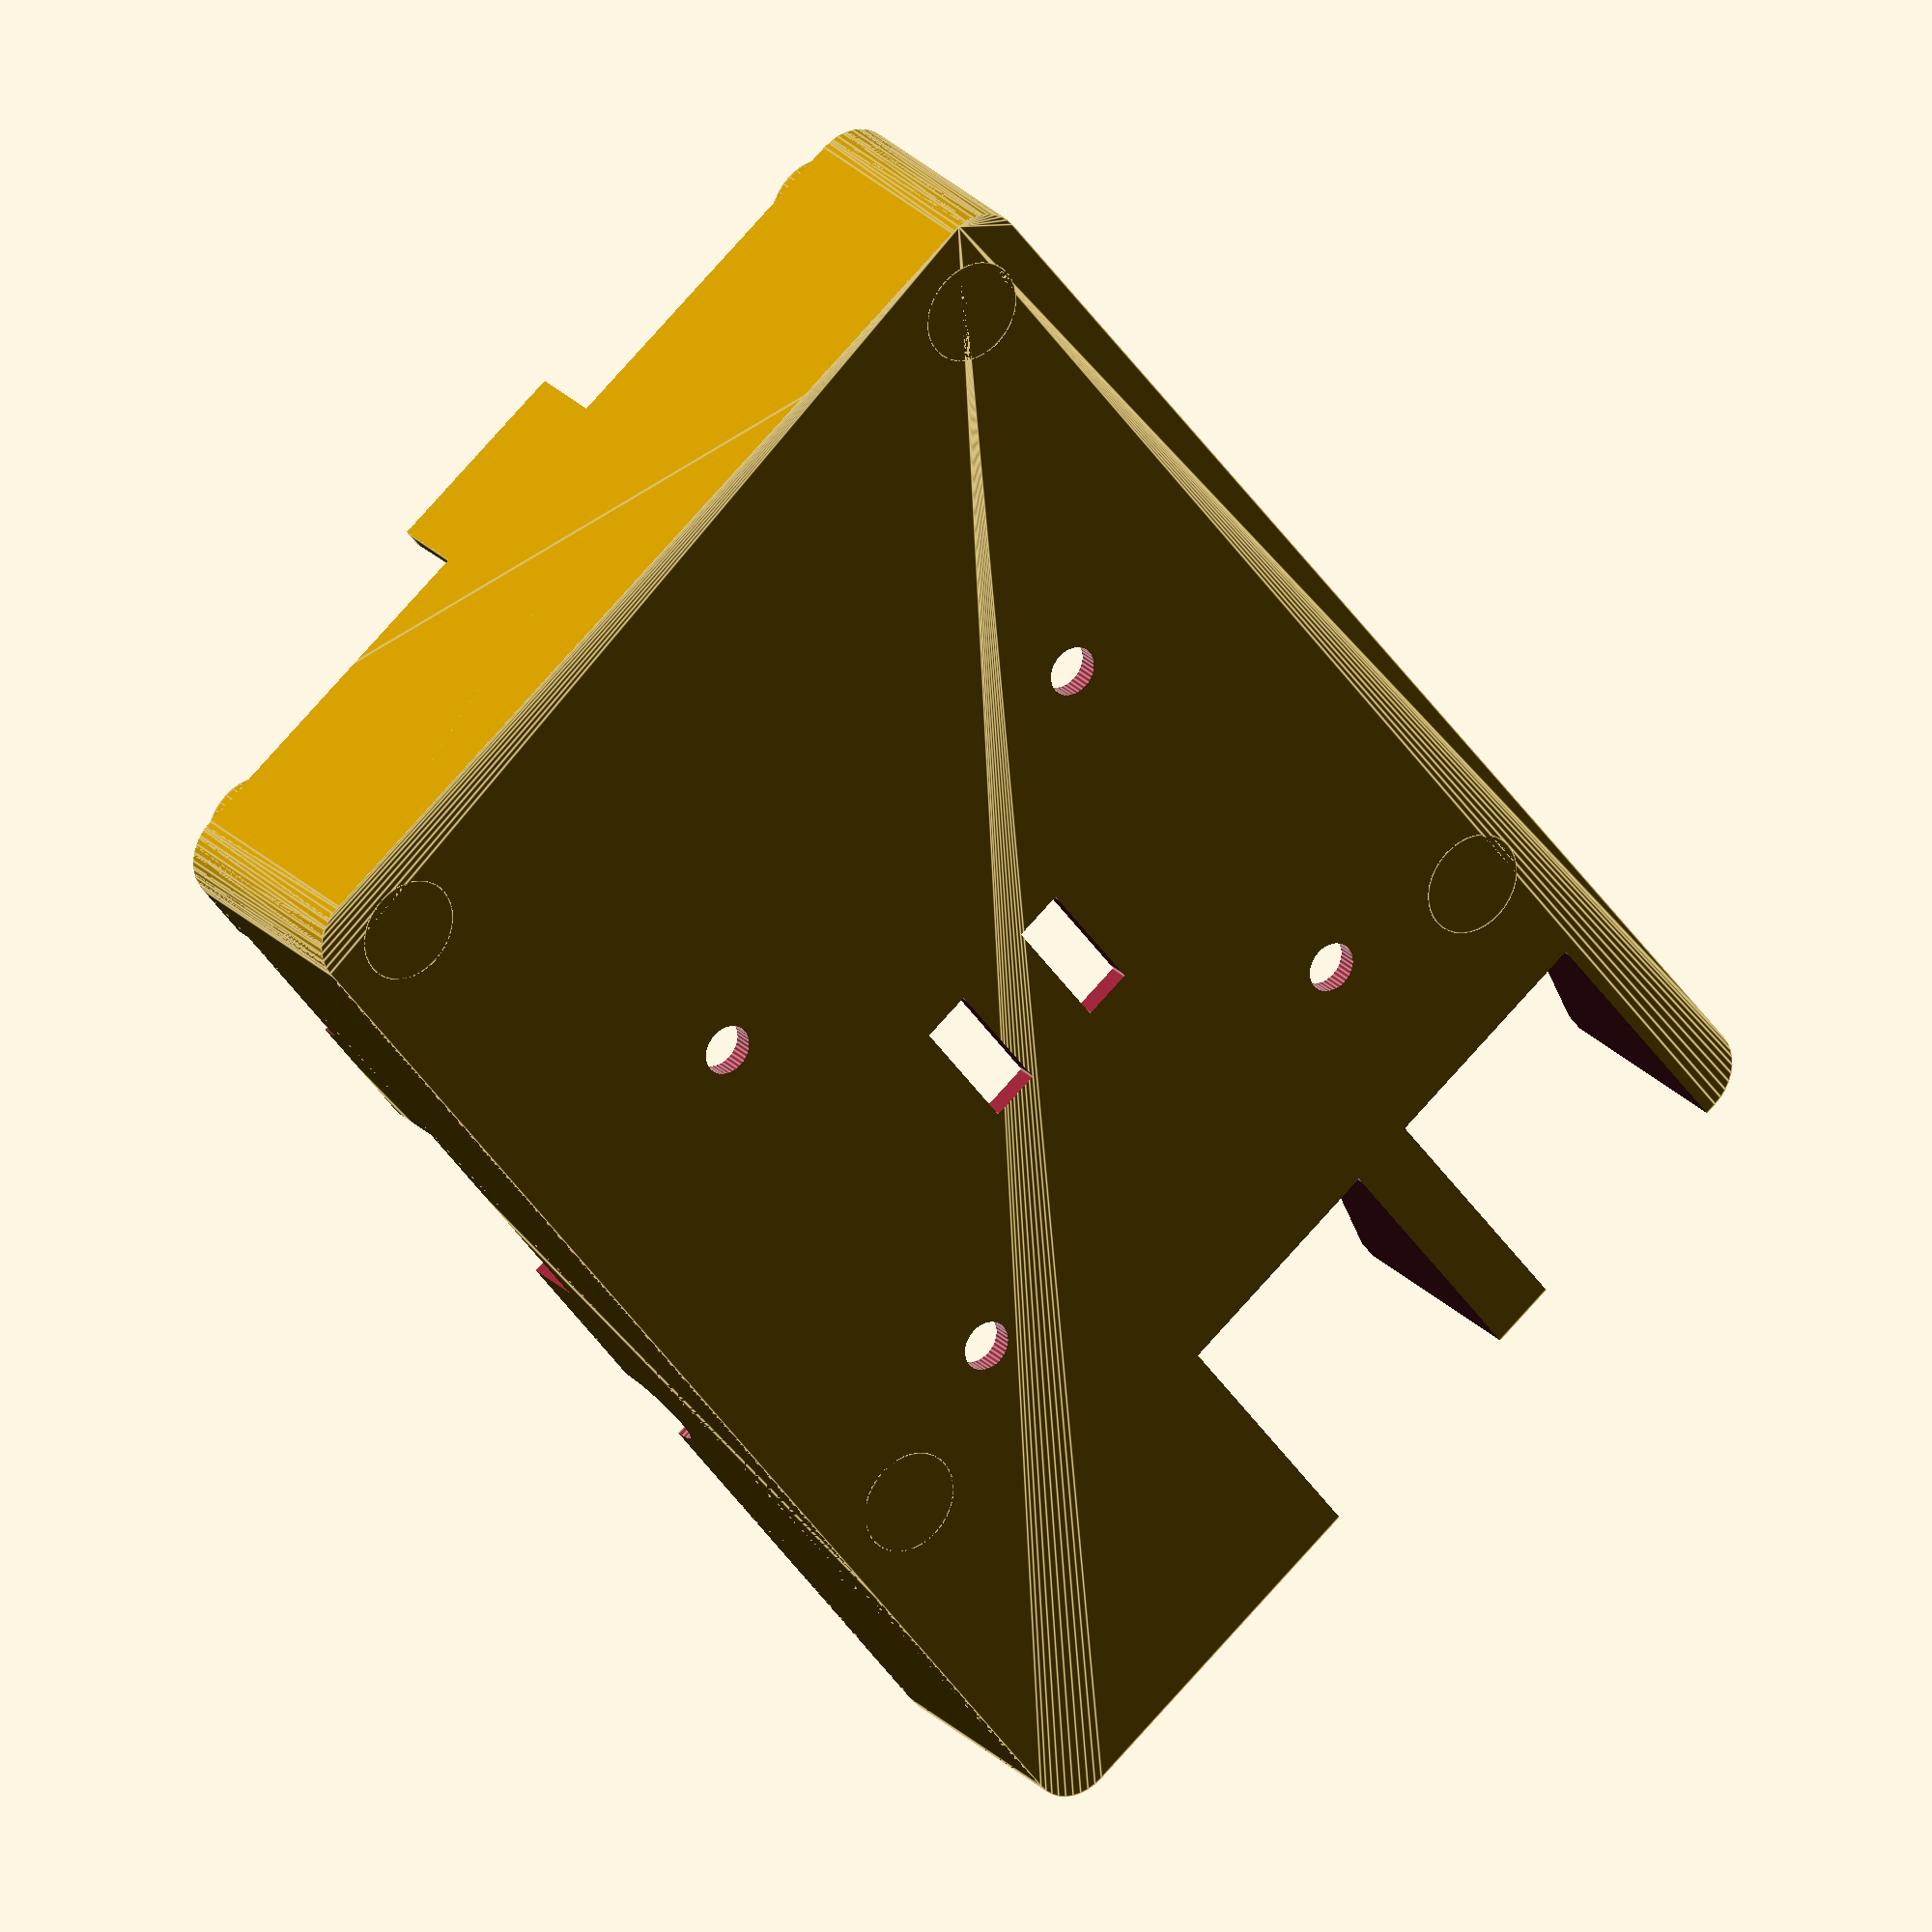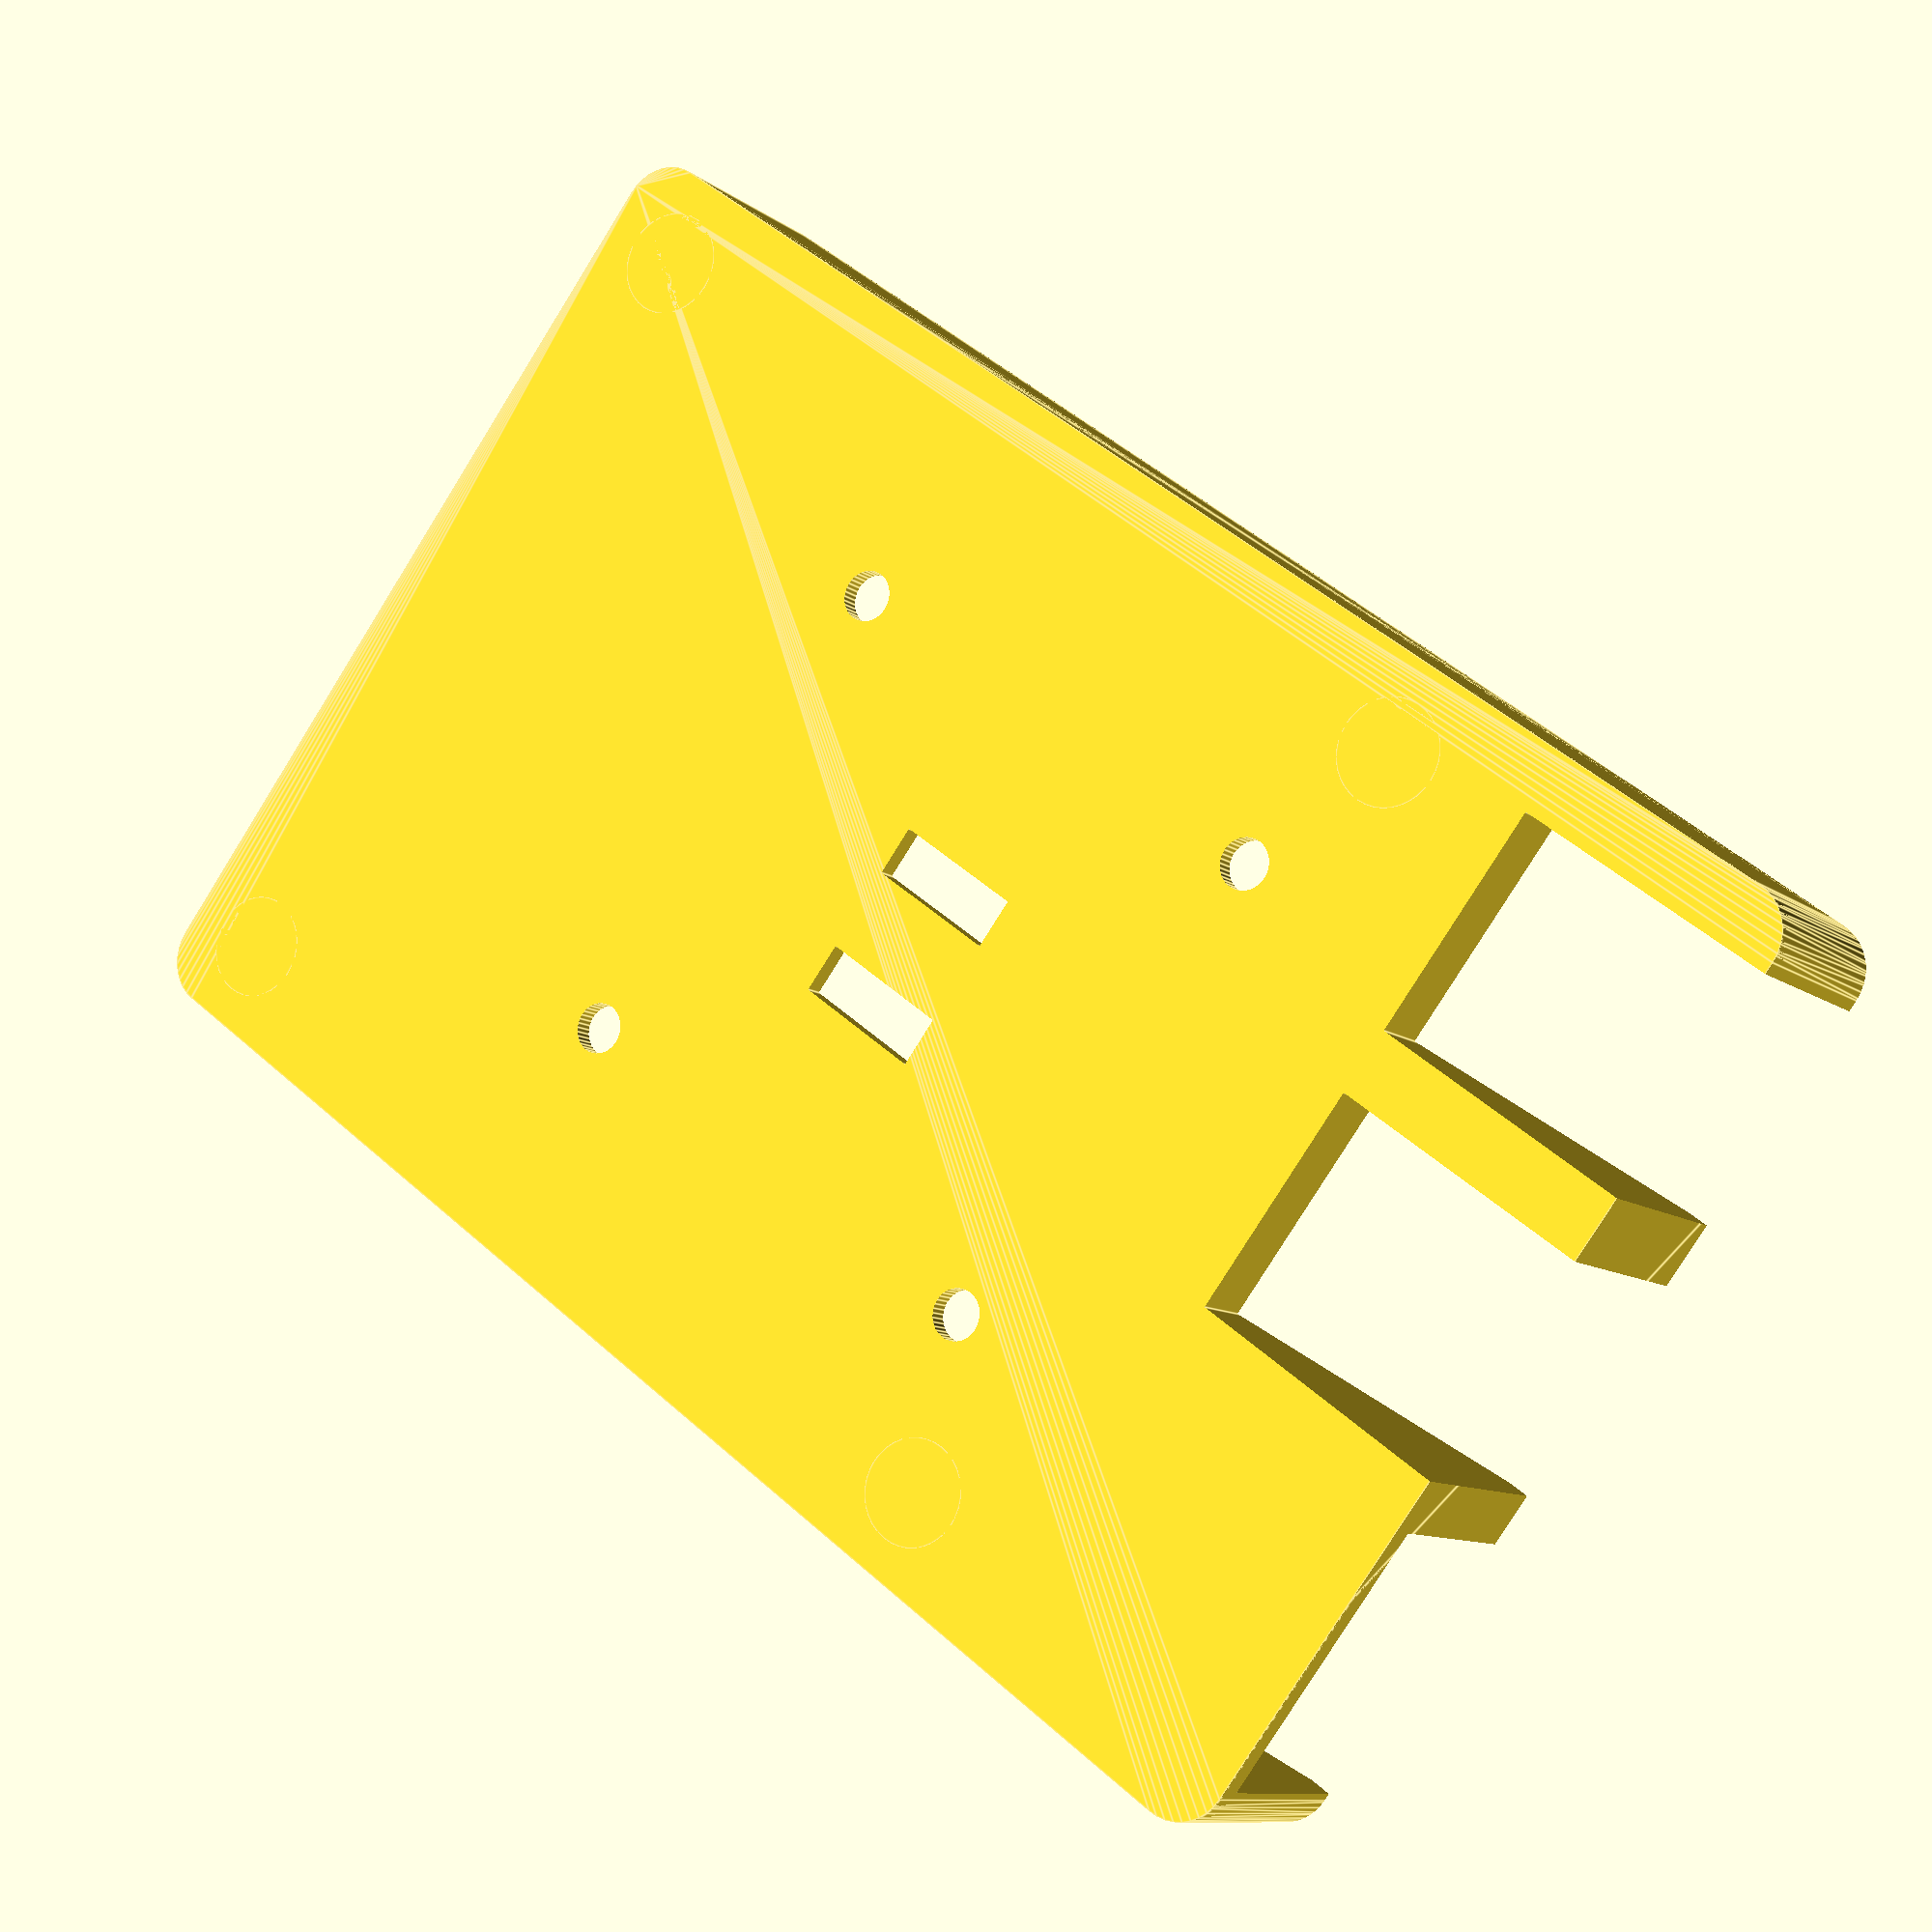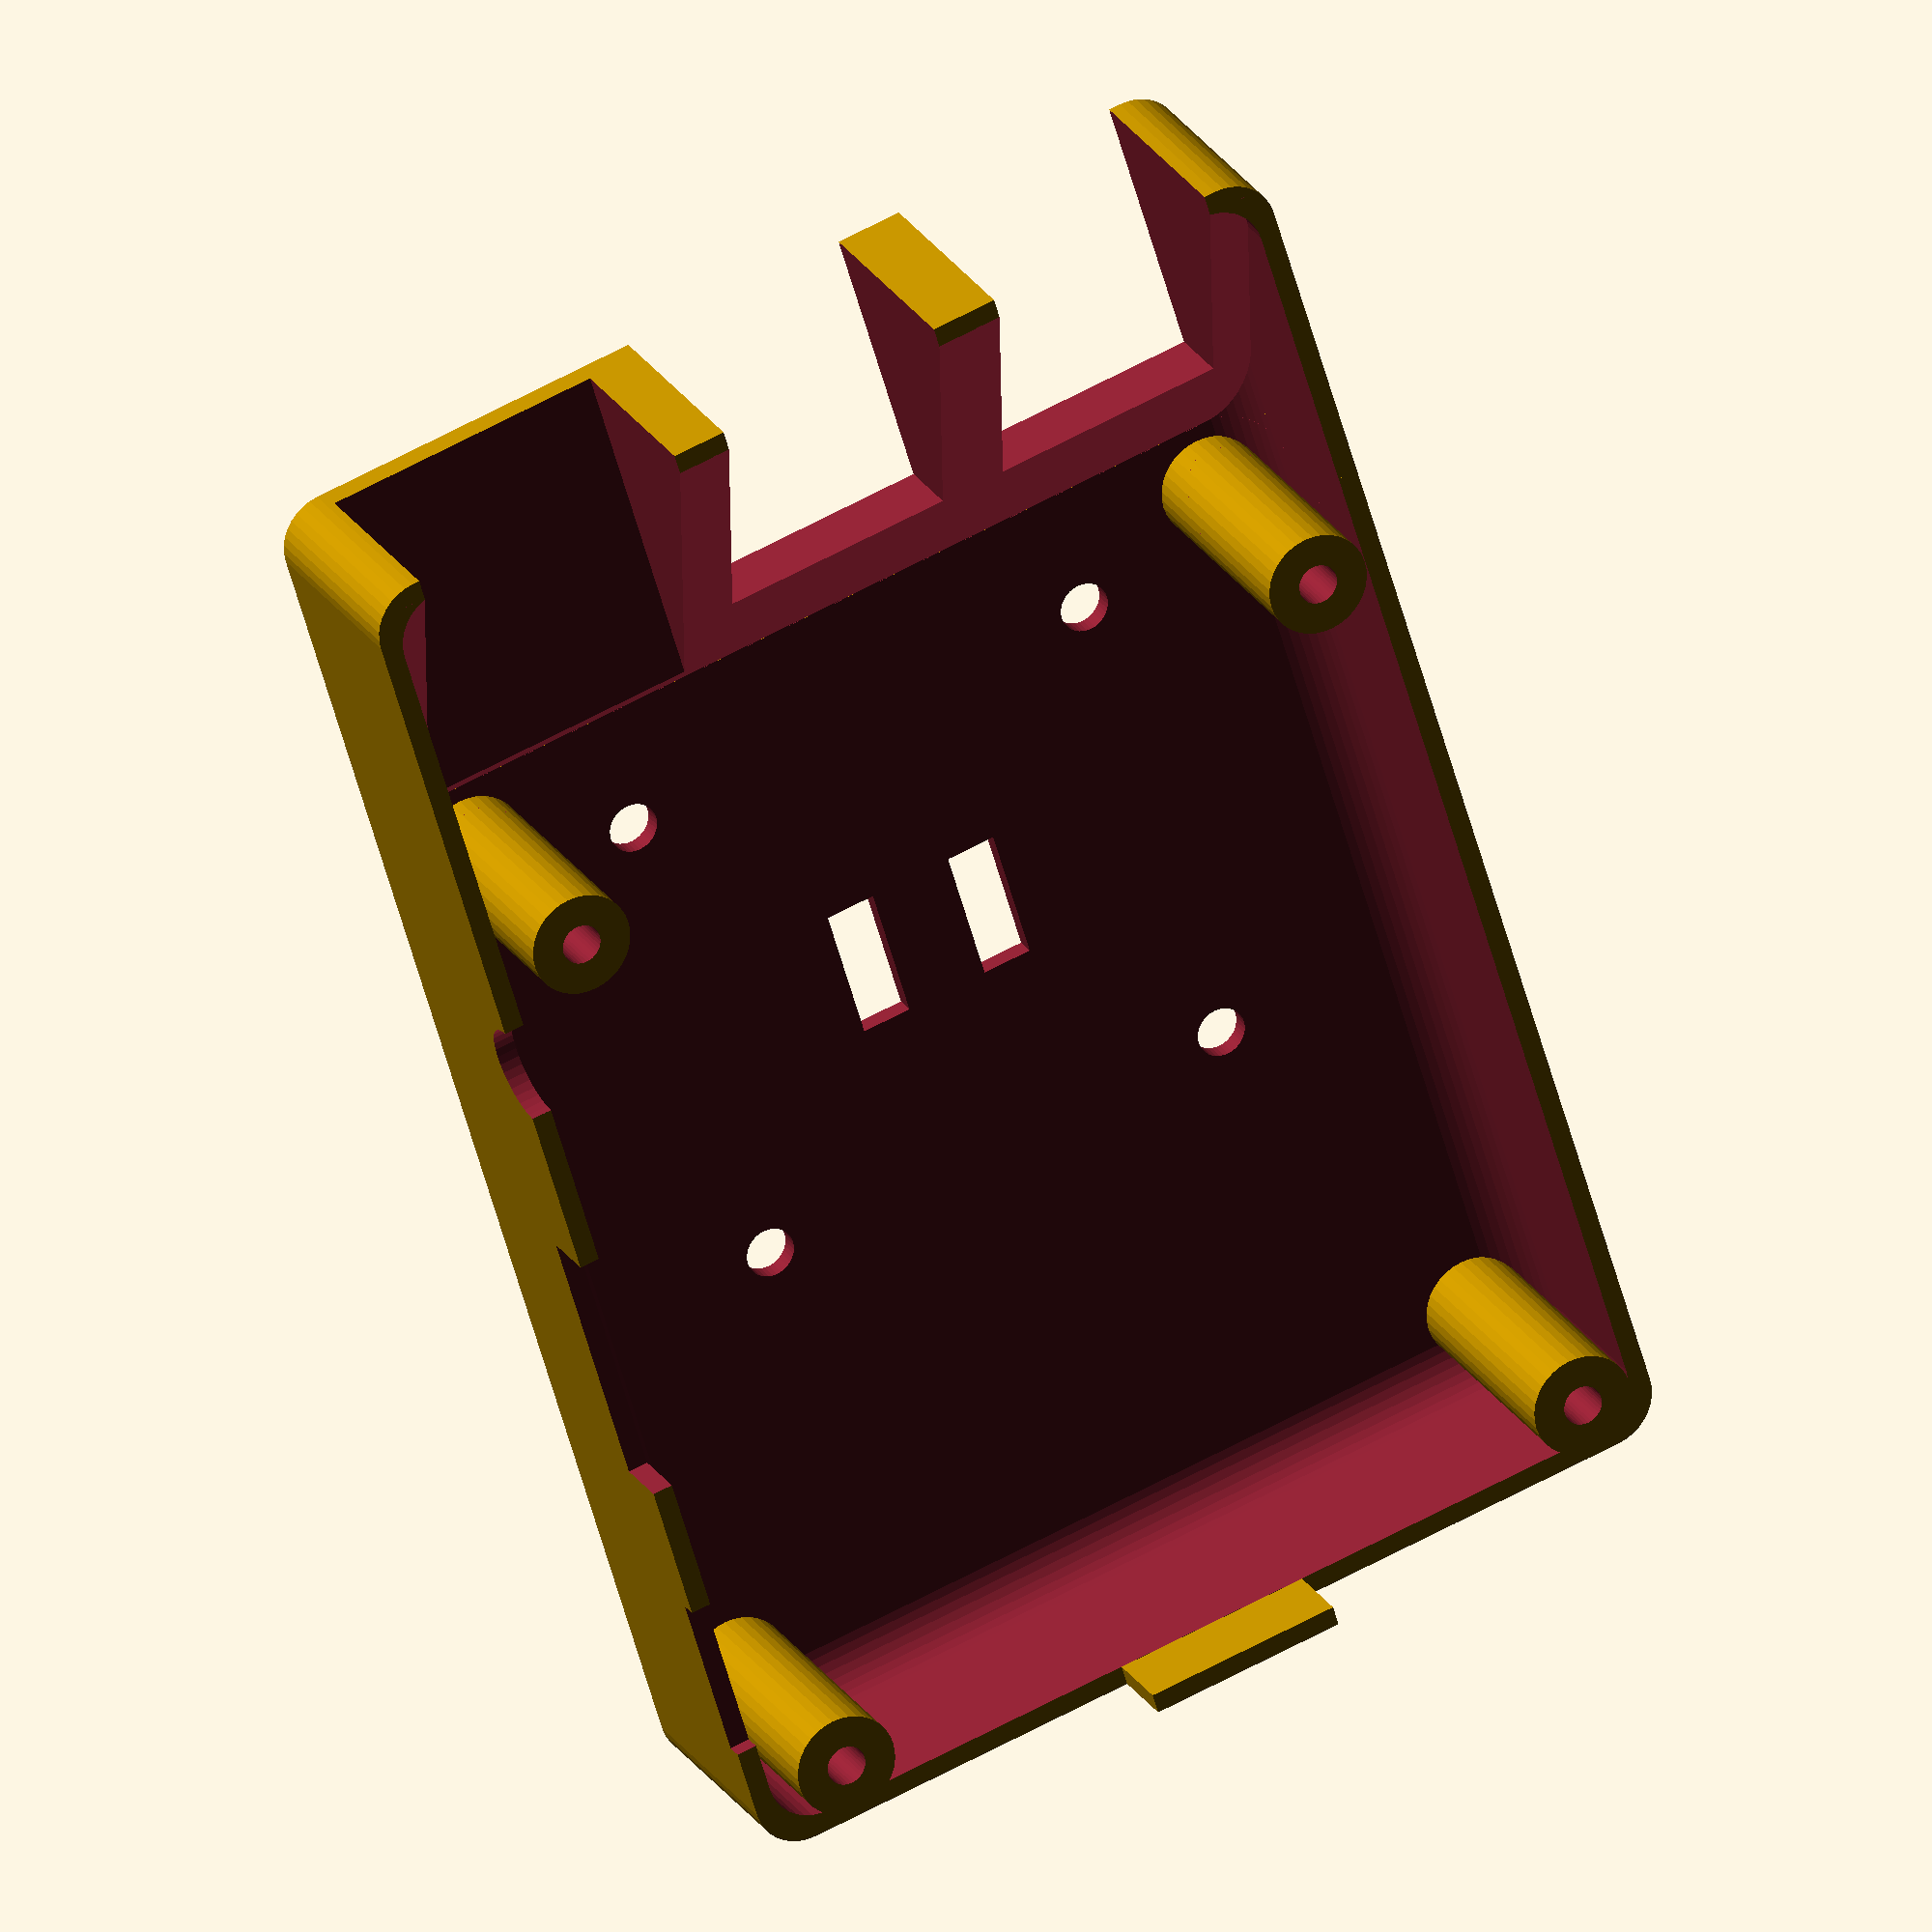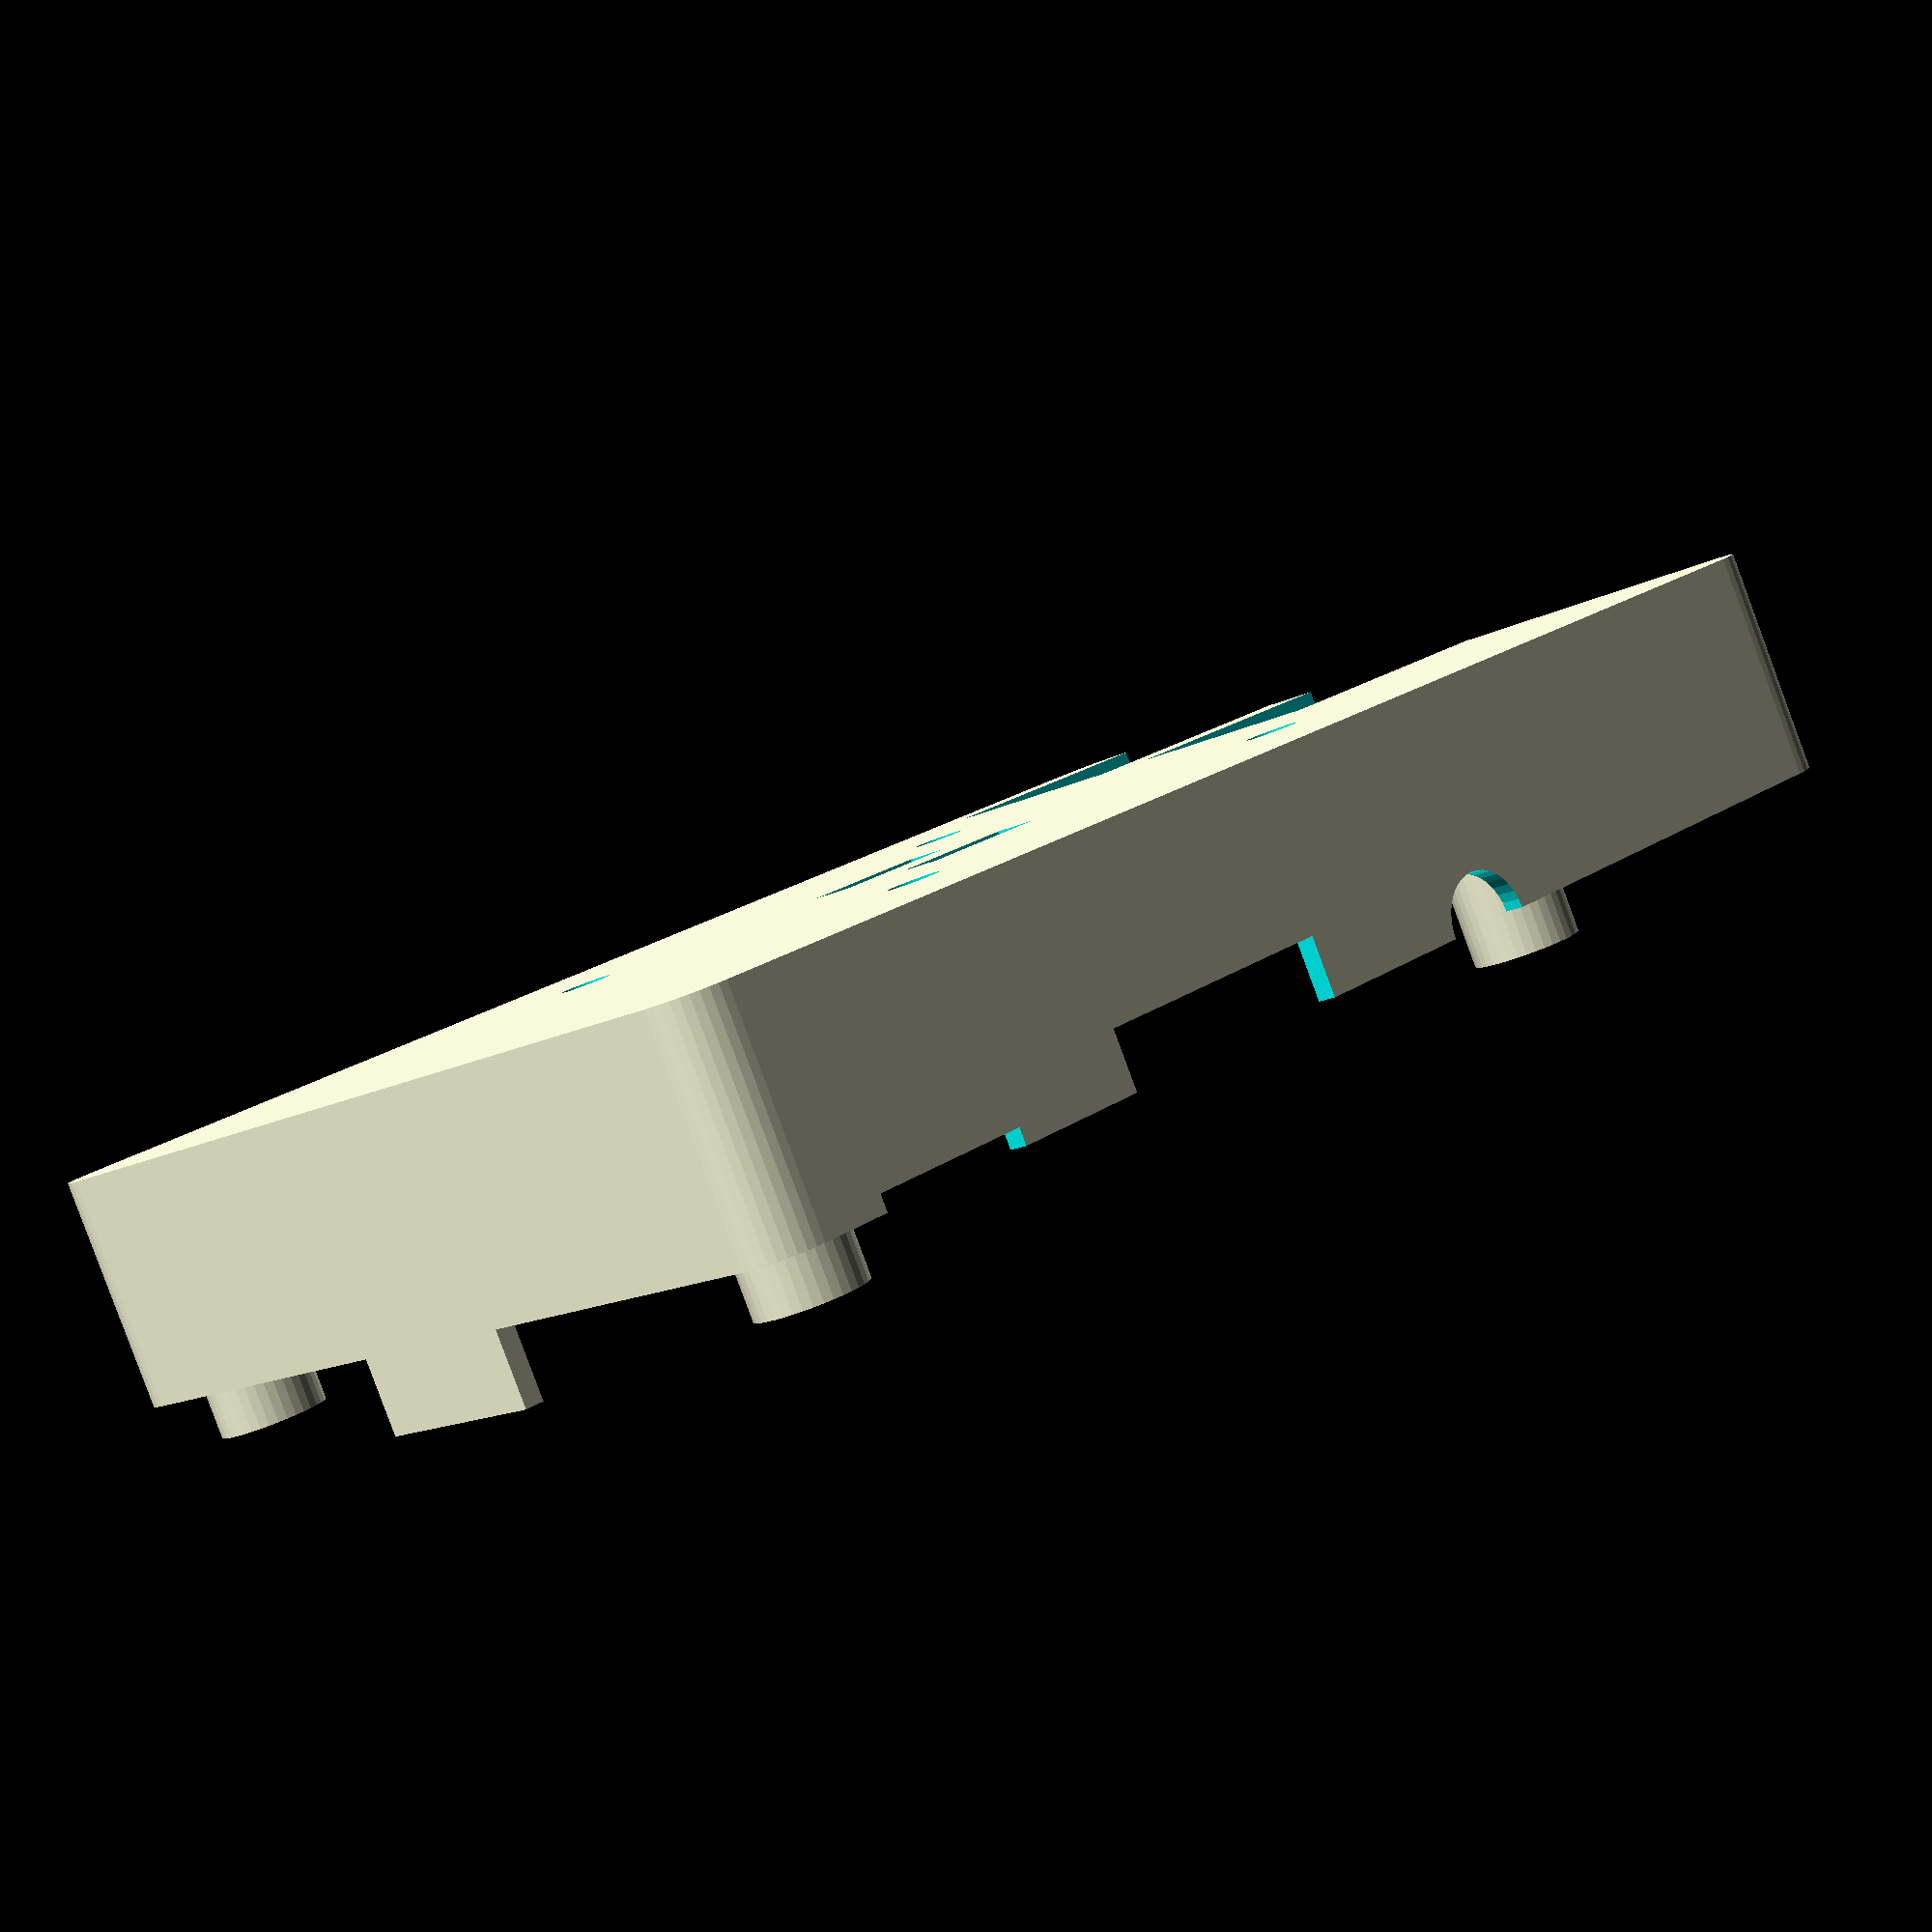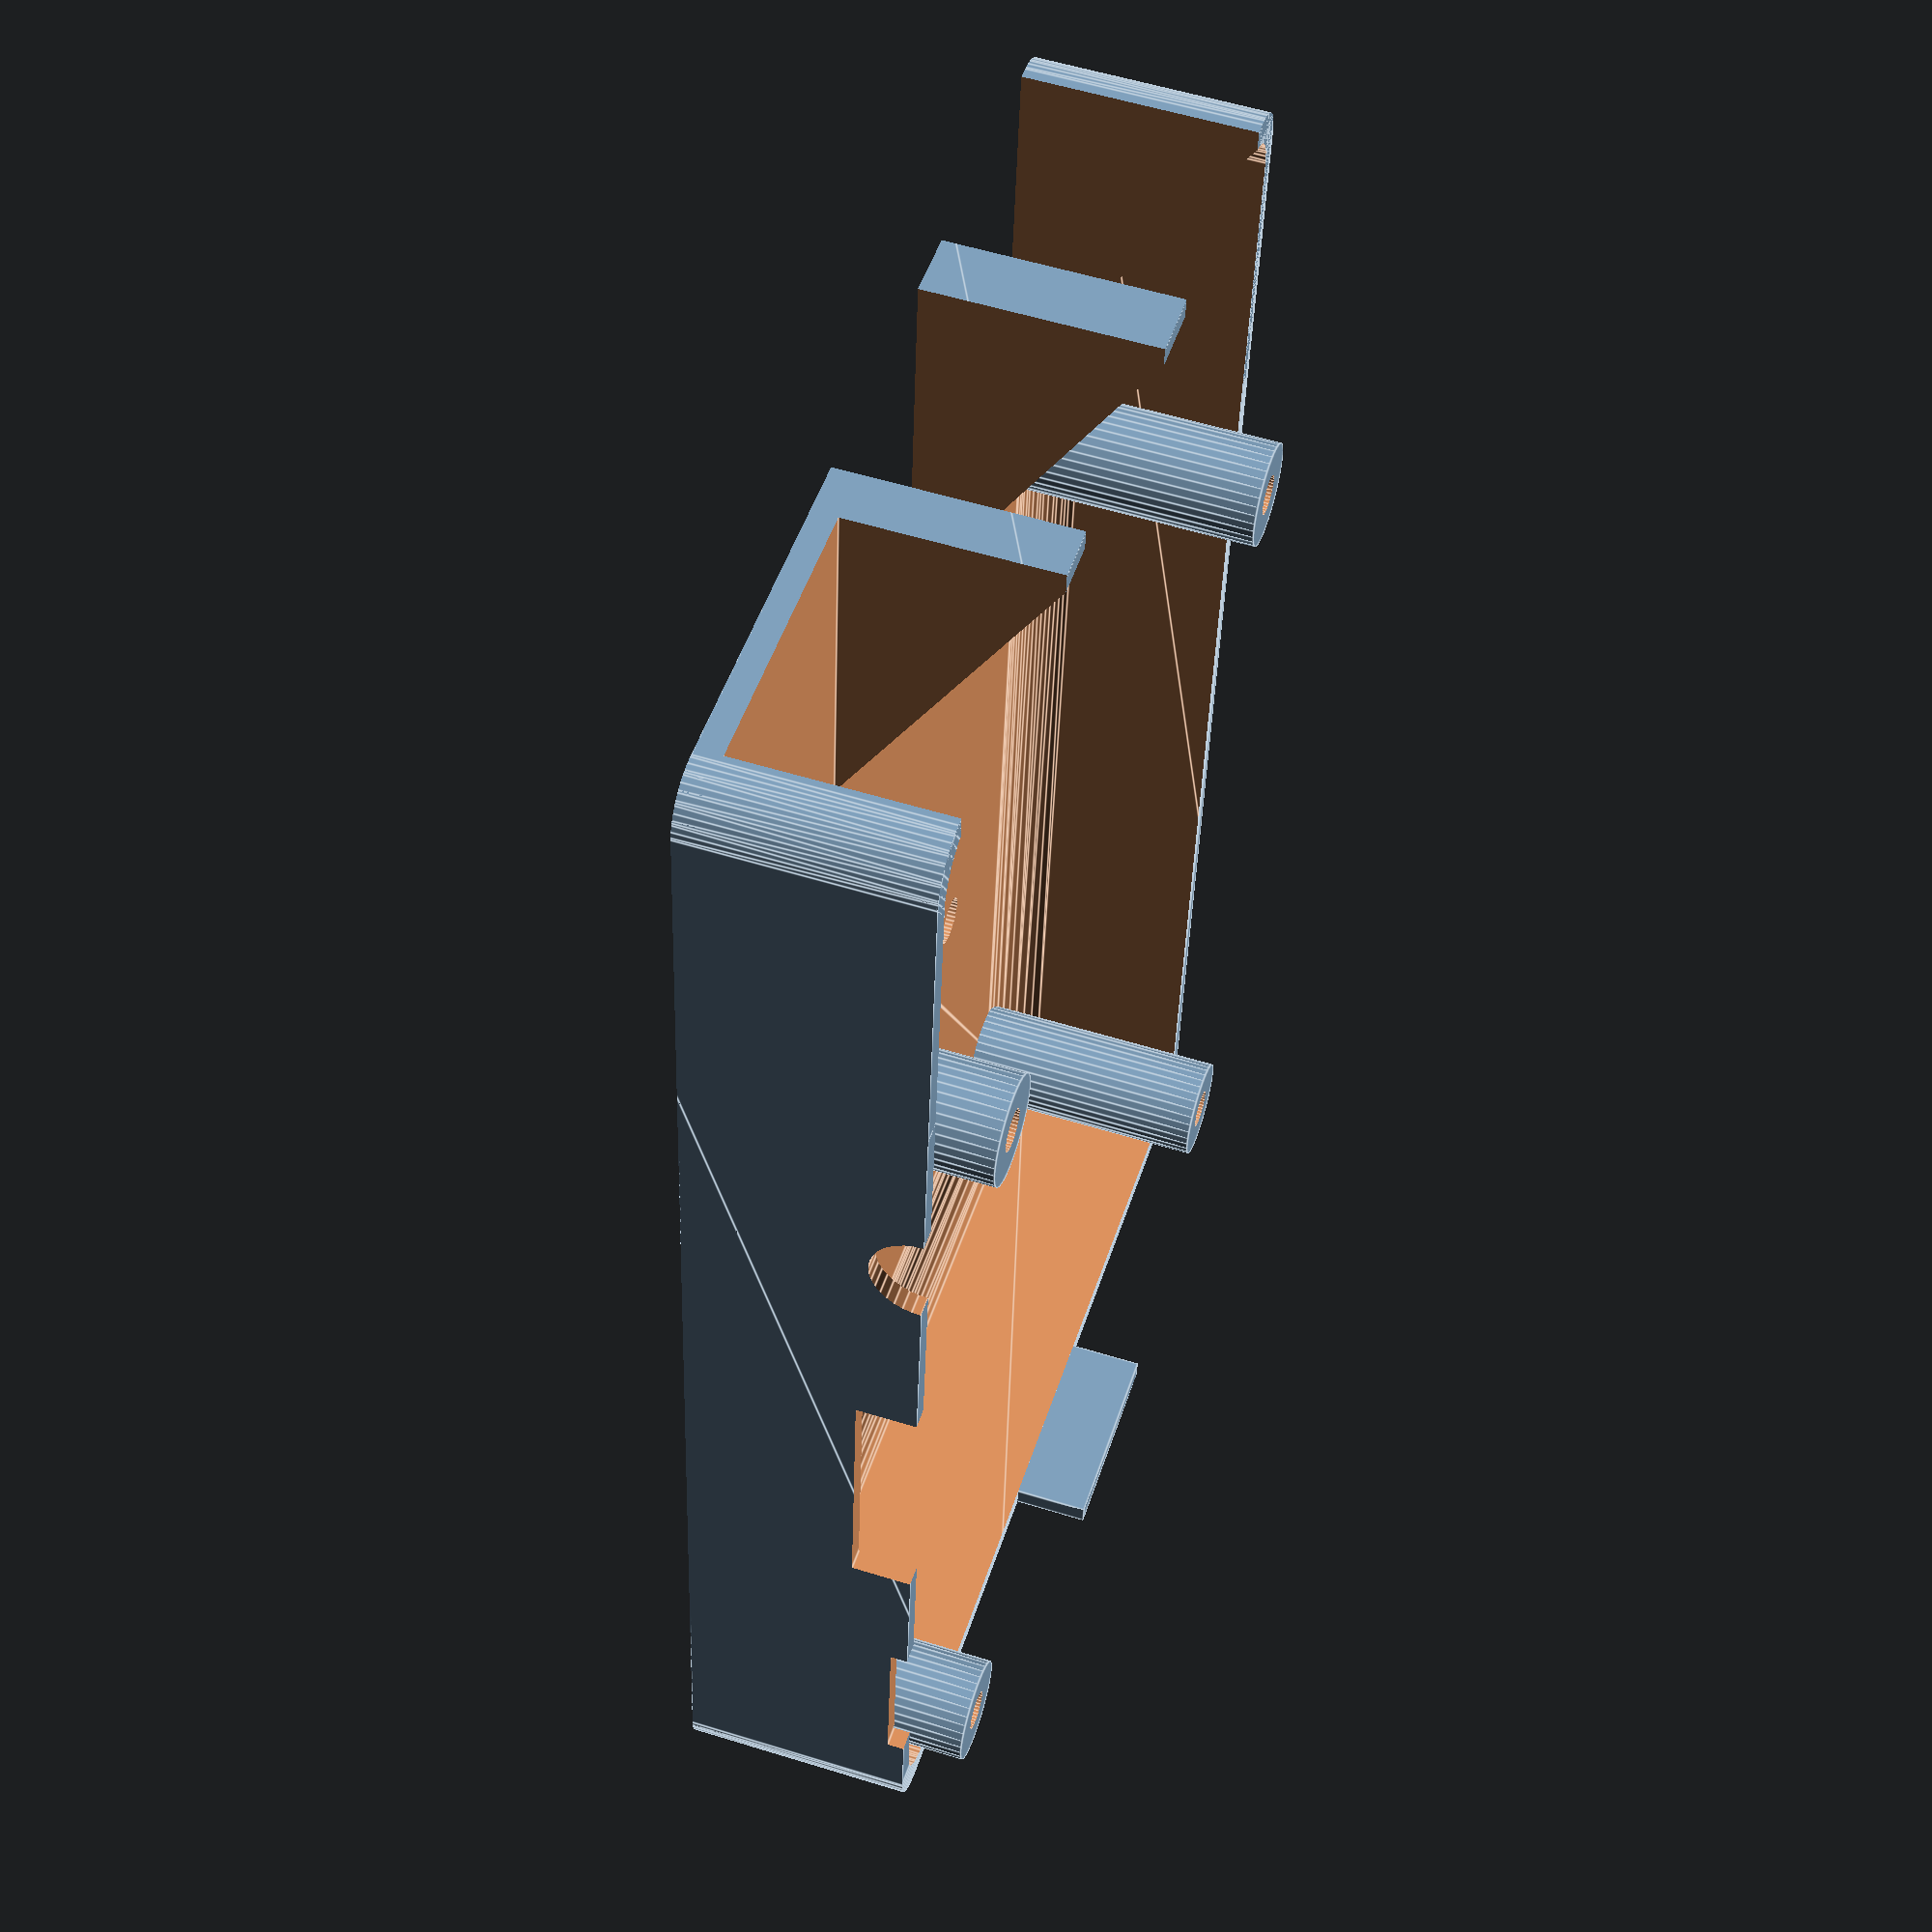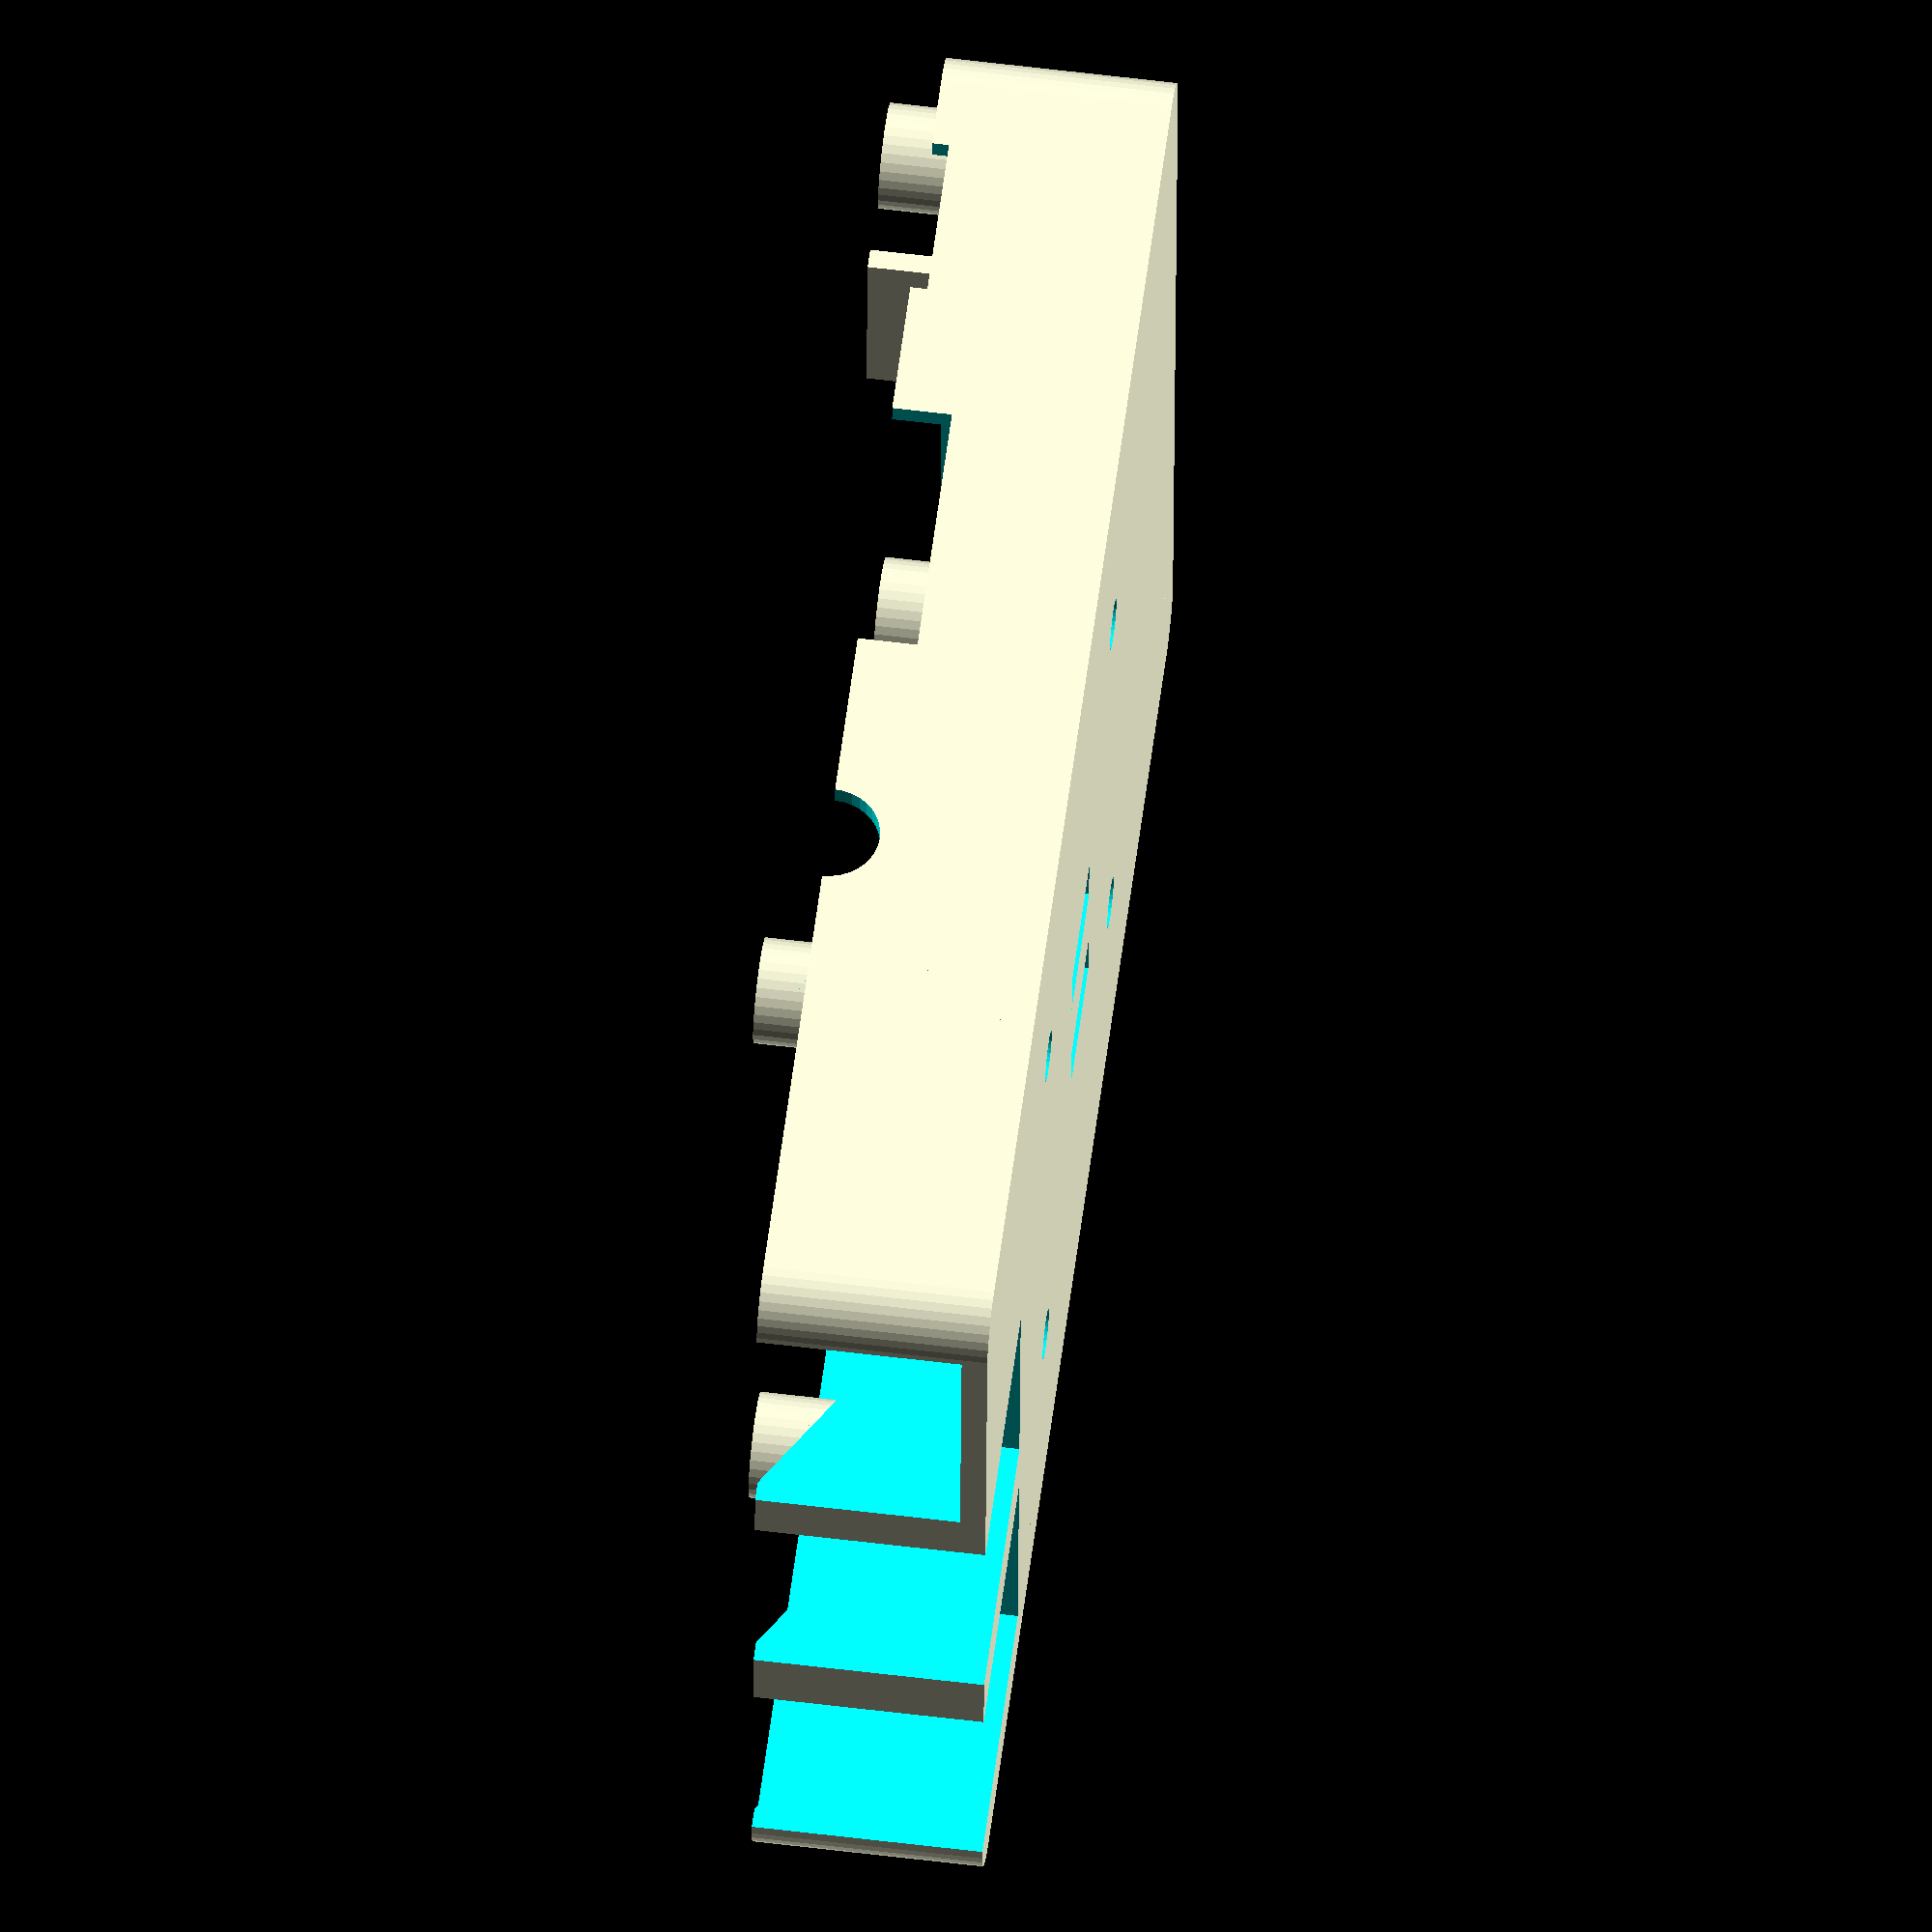
<openscad>
composite_radius = 3;
pi_x = 56;
pi_y = 85;
pi_z = 10.5;
pi_corner_radius = 3;
pi_padding = 0.5;

network_port_x = 17;
network_port_y = 20;
network_port_z = 14;
network_port_location = [pi_x - 10.25, pi_y, 0];

usb_port_x = 14;
usb_port_y = 15.2;
usb_port_z = 16.5;
usb_port_location = [[pi_x - 29, pi_y, 0], [pi_x - 47, pi_y, 0]];


shell_thickness = 1.2;

case_z = usb_port_z - shell_thickness - composite_radius;

sd_card_slot_width = 12;

standoff_radius = 6.2/2;
mounting_hole_radius = 3/2;
screw_hole_radius = 2.4/2;

smoothness = 36;

standoffs = [[3.5,3.5], [52.5,3.5], [3.5,61.5], [52.5,61.5]];
mounting_holes = [[pi_x/2-15,29 - shell_thickness],[pi_x/2+15,29 - shell_thickness],[pi_x/2-15,59 - shell_thickness],[pi_x/2+15,59 - shell_thickness]];

zip_tie_hole_x = 3;
zip_tie_hole_y = 8;
zip_tie_holes = [[pi_x/2 - zip_tie_hole_x/2 - 4,pi_y/2 - zip_tie_hole_y/2],[pi_x/2 - zip_tie_hole_x/2 + 4,pi_y/2 - zip_tie_hole_y/2]];


translate([ shell_thickness + pi_padding + pi_x, shell_thickness + pi_padding, case_z + shell_thickness])
    rotate(a = 180, v=[0,1,0])
        difference() {
            union() {
                create_shell();
                for ( x = standoffs ) {
                   create_standoff(x[0], x[1]);
                }
                create_reinforcement();
                create_sd_card_slot_cover();
            }
            for ( x = standoffs ) {
               create_screw_hole(x[0], x[1]);
            }
            create_power_port();
            create_hdmi_port();
            create_composite_port();
            create_network_port();
            for ( i = usb_port_location ) {
                create_usb_port(i[0], i[1]);
            }
            for ( i = mounting_holes ) {
                create_mounting_hole(i[0], i[1]);
            }
            for ( i = zip_tie_holes ) {
                create_zip_tie_hole(i[0], i[1]);
            }
            trim_excess();
        }

module create_shell() {
    translate([pi_corner_radius - shell_thickness - pi_padding, pi_corner_radius - shell_thickness - pi_padding, 0])
    difference() {
        minkowski() {
            cube([pi_x - (2 * pi_corner_radius) + (2 * shell_thickness) + (2 * pi_padding), pi_y - (2 * pi_corner_radius) + (2 * shell_thickness) + (2 * pi_padding), shell_thickness + case_z - 1]);
            cylinder(h=1, r = pi_corner_radius, $fn=smoothness);
        }
        translate([shell_thickness, shell_thickness, 0 - pi_corner_radius - shell_thickness])
           minkowski() {
                cube([pi_x - (2 * pi_corner_radius) + (2 * pi_padding), pi_y - (2 * pi_corner_radius) + (2 * pi_padding), shell_thickness +  case_z]);
                sphere( r = pi_corner_radius, $fn = smoothness );
            }
    }
}

module create_composite_port() {
    translate([pi_x + pi_padding - 1, 53.5, 0])
        rotate(a=90, v=[0,1,0])
            cylinder(h = shell_thickness + 2, r = composite_radius, $fn=smoothness);
}

module create_connectivity_ports() {
    translate([pi_x - 28.5 - (52.5/2),pi_y + pi_padding - 1, pi_z])
        cube([52.5,shell_thickness + 2, composite_radius + 1]);
}

module create_hdmi_port() {
    translate([pi_x + pi_padding - 1,32-8, 0 - composite_radius])
        cube([shell_thickness + 2,16, 6.5]);
}

module create_mounting_hole(x ,y) {
    translate([x, y, case_z - (shell_thickness * 0.5)])
        cylinder( h = shell_thickness * 2, r = mounting_hole_radius, $fn=smoothness);
}

module create_network_port() {
    translate([network_port_location[0] - (network_port_x/2),network_port_location[1] + pi_padding - network_port_y, 0 - composite_radius])
        cube([network_port_x,network_port_y + 2 * shell_thickness, network_port_z+1]);
}

module create_power_port() {
    translate([pi_x + pi_padding - 1,10.6 - 5,0 - composite_radius])
        cube([shell_thickness + 2,10, composite_radius + 1]);
}

module create_reinforcement() {
    theta = 0 - atan((case_z)/ network_port_y );
    translate([0 - pi_padding - shell_thickness, pi_y + pi_padding - network_port_y, 0])
        difference() {
            cube([pi_x + pi_padding * 2 + shell_thickness * 2, network_port_y + shell_thickness + pi_padding, case_z]);
            translate([0,0,case_z])
                rotate( a = theta, v = [1,0,0])
                    translate([0,0,0 - case_z])
                       cube([pi_x + pi_padding * 2 + shell_thickness * 2, network_port_y * 2, case_z]);
        }
}

module create_screw_hole(x, y) {
    translate([x, y, 0 - shell_thickness - composite_radius])
        cylinder(h = case_z + composite_radius, r=screw_hole_radius, $fn=smoothness);
}

module create_sd_card_slot_cover() {
    translate([pi_x / 2 - sd_card_slot_width / 2, 0-shell_thickness-pi_padding, 0-1.4-composite_radius])
       cube([sd_card_slot_width,shell_thickness, pi_z + composite_radius]);
}

module create_standoff(x, y) {
    translate([x, y, 0 - composite_radius])
        cylinder(h = case_z + shell_thickness + composite_radius, r = standoff_radius, $fn = smoothness);
}

module create_usb_port(x, y) {
     translate([x - (usb_port_x/2),y + pi_padding - usb_port_y, 0 - composite_radius])
        cube([usb_port_x,usb_port_y + 2 * shell_thickness, usb_port_z+1]);
}

module create_zip_tie_hole(x, y) {
    translate([x, y, case_z - (shell_thickness * 0.5)])
       cube(size = [zip_tie_hole_x, zip_tie_hole_y, shell_thickness * 2]);
}

module trim_excess() {
    translate([pi_corner_radius - shell_thickness - pi_padding, pi_corner_radius - shell_thickness - pi_padding, 0])
        difference() {
            translate([pi_x/-2, pi_y/-2, case_z/-2])
                cube([pi_x*2, pi_y*2, case_z*2]);
                translate([0,0,0-case_z/2])
                    minkowski() {
                        cube([pi_x - (2 * pi_corner_radius) + (2 * shell_thickness) + (2 * pi_padding), pi_y - (2 * pi_corner_radius) + (2 * shell_thickness) + (2 * pi_padding), 2 * (shell_thickness + case_z - 1)]);
                        cylinder(h=1, r = pi_corner_radius, $fn=smoothness);
                    }
            }
}
</openscad>
<views>
elev=153.9 azim=36.9 roll=33.4 proj=o view=edges
elev=189.9 azim=53.0 roll=331.4 proj=p view=edges
elev=155.6 azim=163.1 roll=204.2 proj=o view=wireframe
elev=266.0 azim=133.4 roll=339.7 proj=p view=wireframe
elev=304.0 azim=5.7 roll=288.0 proj=p view=edges
elev=300.1 azim=87.5 roll=97.2 proj=o view=solid
</views>
